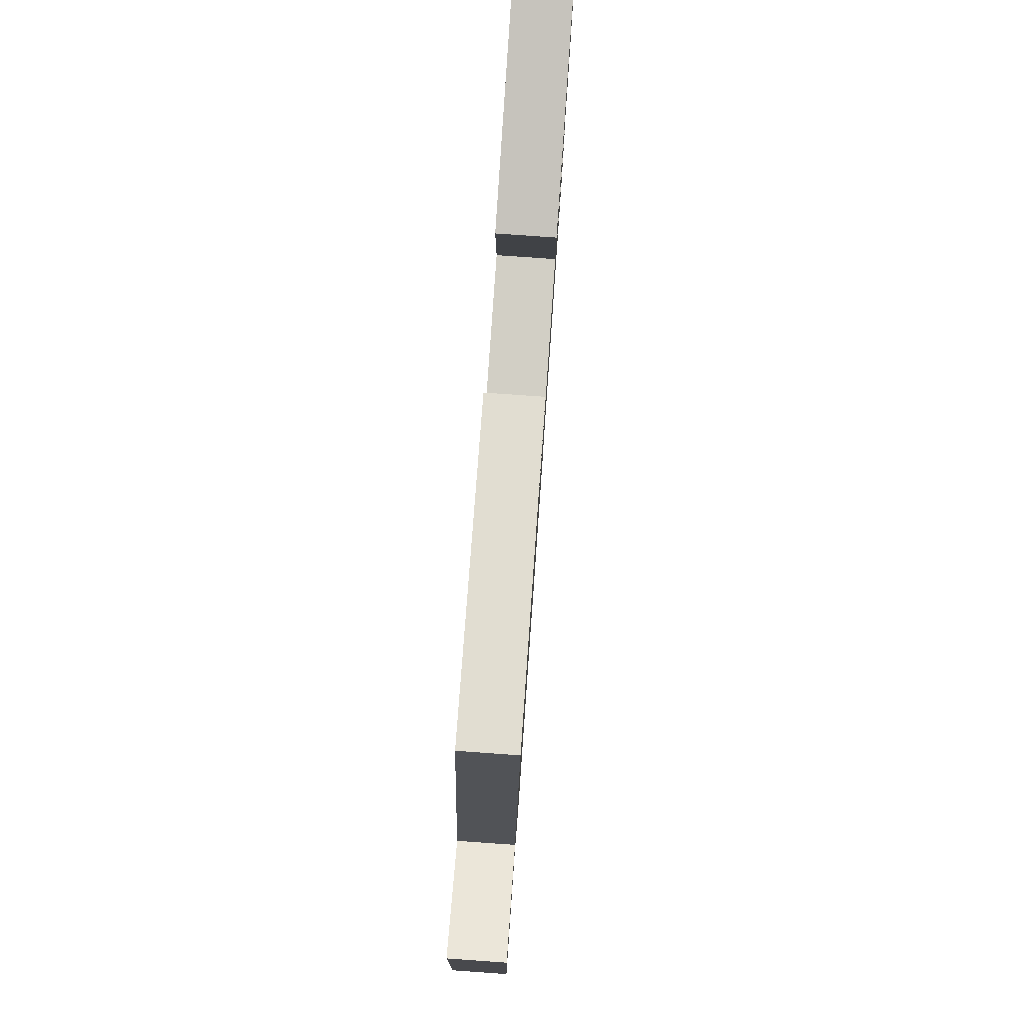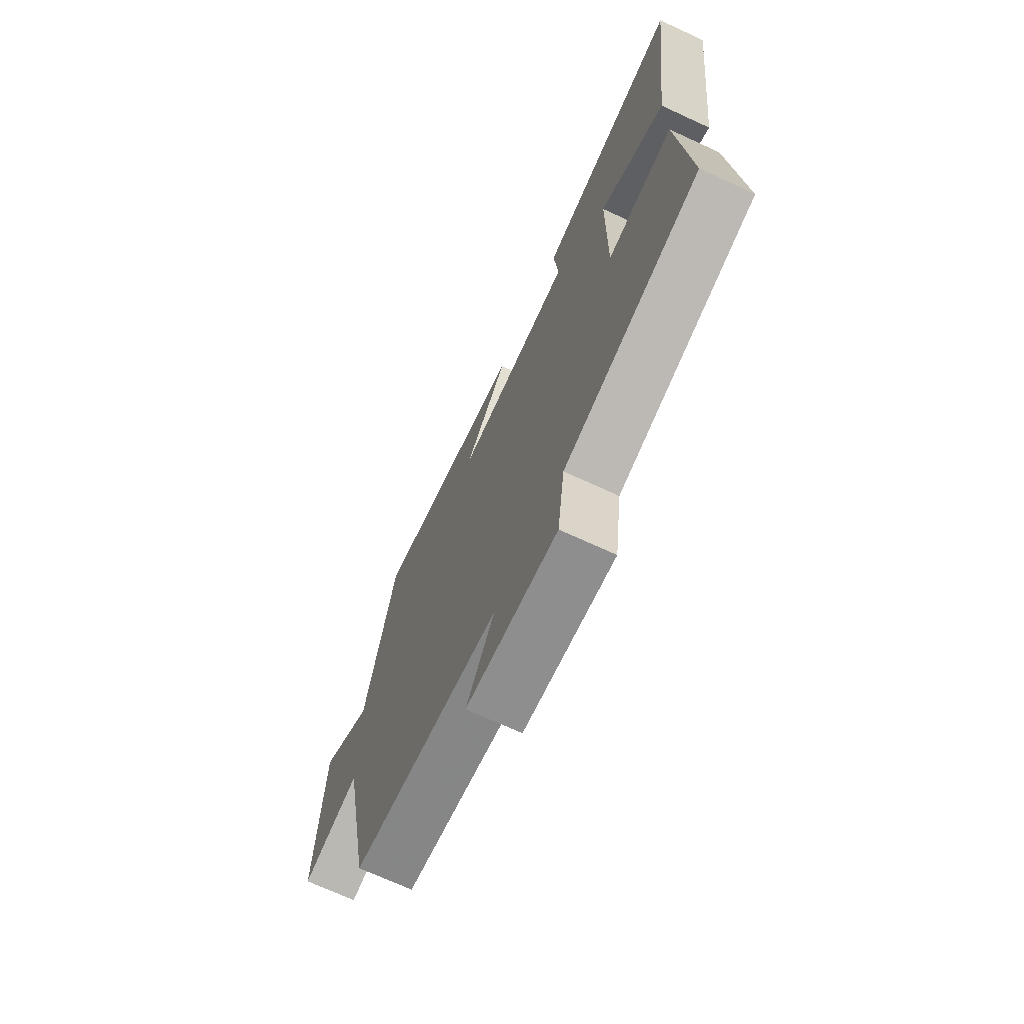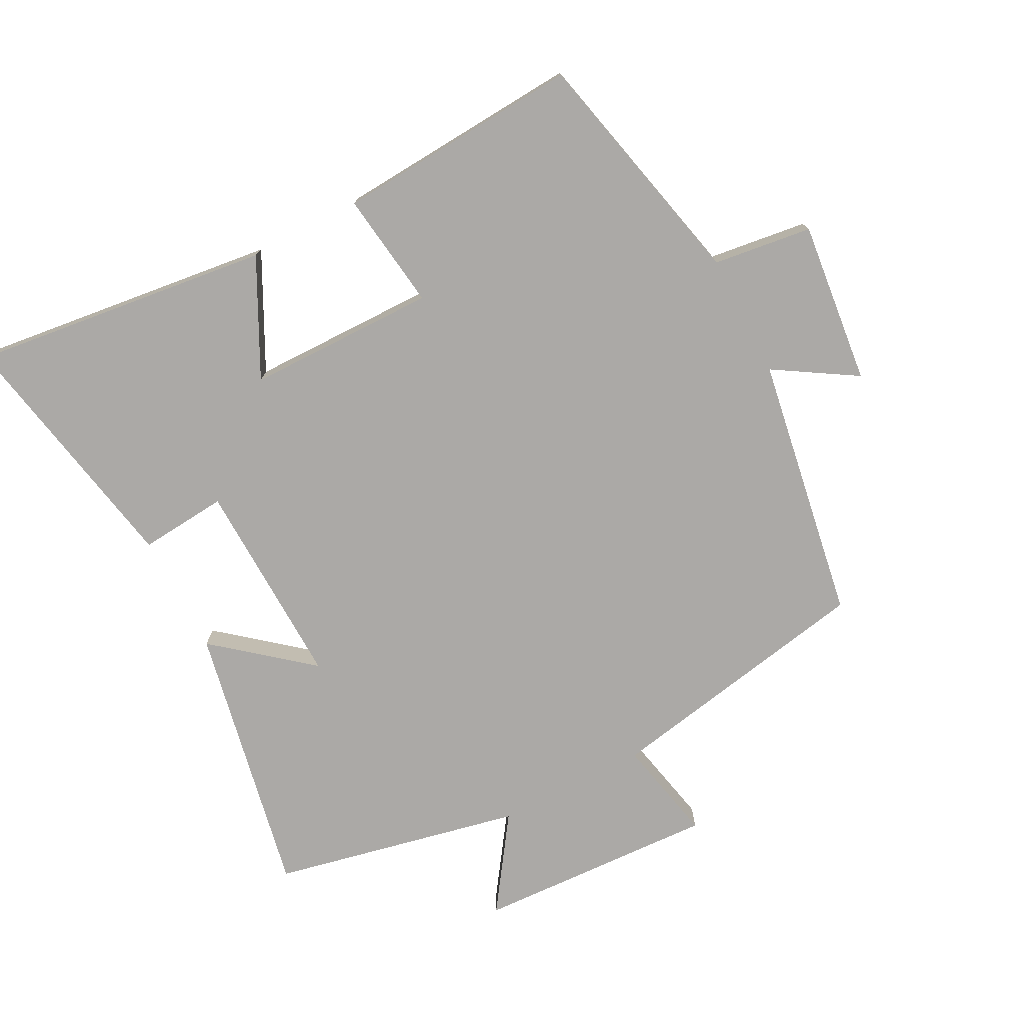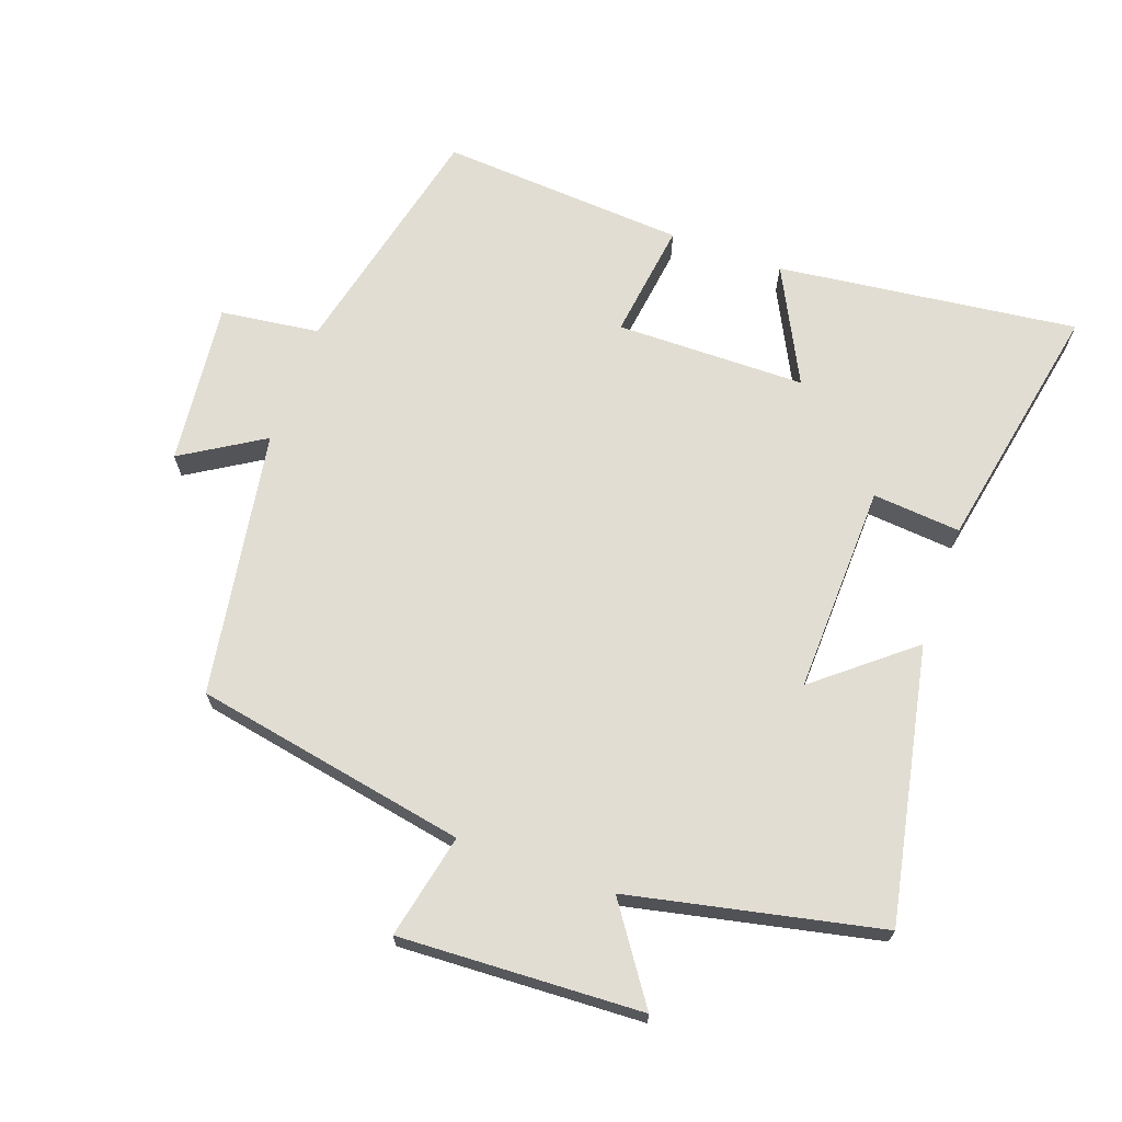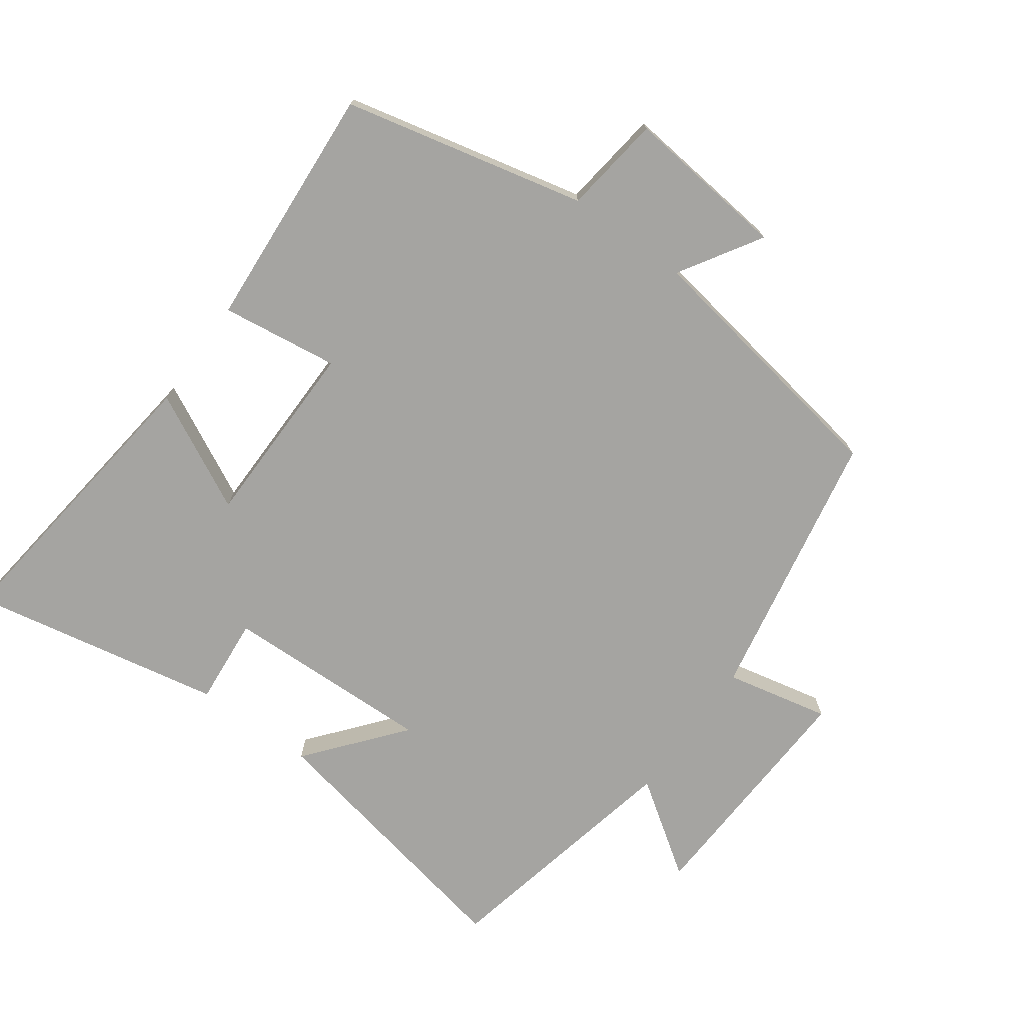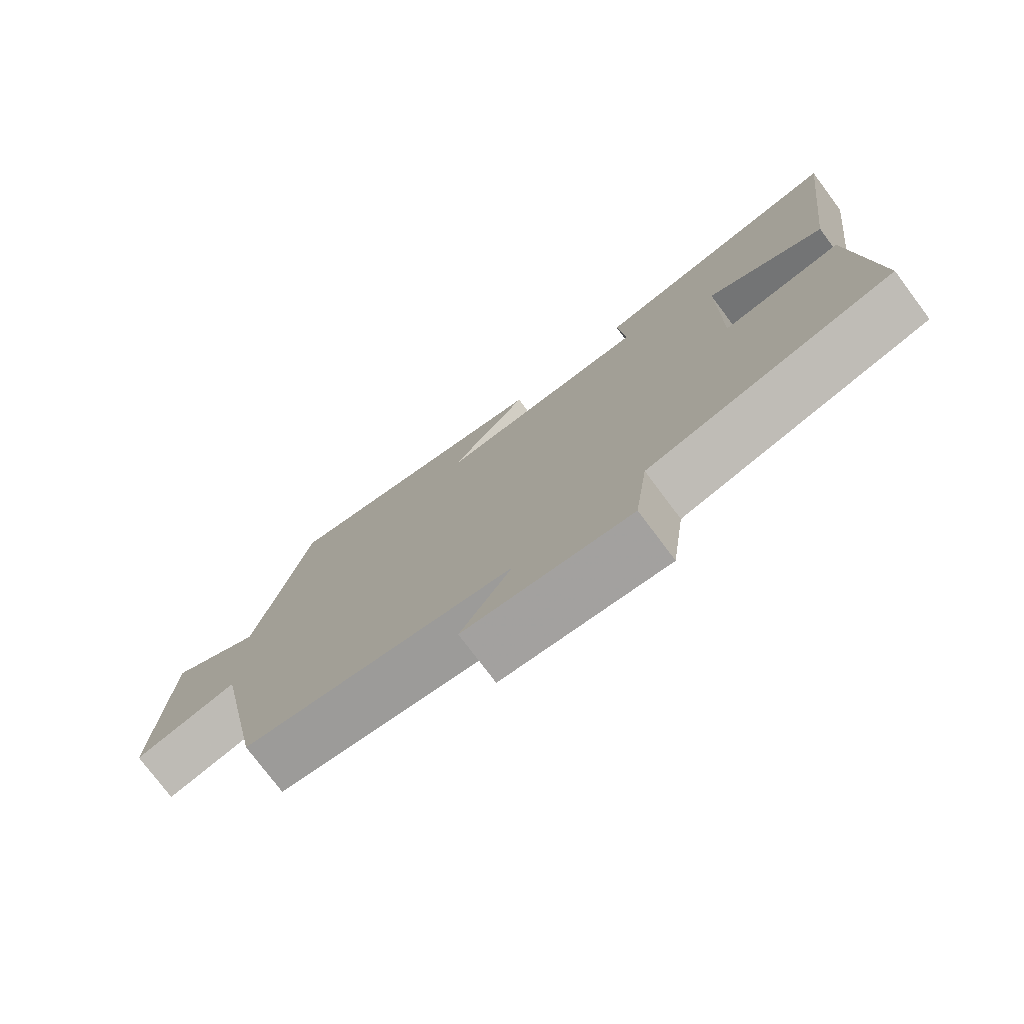
<metadata>
{"format":"obj","ext":"obj","renderer":"f3d","projection":"perspective","resolution":1024,"background":"white","views":[{"elev":80.0,"azim":-86.0,"up":"+Z"},{"elev":-70.9,"azim":65.3,"up":"+Z"},{"elev":-75.6,"azim":117.4,"up":"+Y"},{"elev":68.3,"azim":-70.4,"up":"+Y"},{"elev":-73.4,"azim":144.0,"up":"+Y"},{"elev":-76.8,"azim":36.9,"up":"+Z"}]}
</metadata>
<code>
v 0.554 0.07 0.574
v 0.5 0.07 0.124
v 0.326 0.07 0.212
v 0.324 0.07 -0.072
v 0.5 0.07 -0.048
v 0.526 0.07 -0.416
v 0.164 0.07 -0.5
v 0.145 0.07 -0.648
v -0.099 0.07 -0.622
v -0.024 0.07 -0.5
v -0.422 0.07 -0.435
v -0.5 0.07 -0.027
v -0.656 0.07 -0.061
v -0.64 0.07 0.301
v -0.5 0.07 0.205
v -0.421 0.07 0.58
v -0.011 0.07 0.5
v -0.127 0.07 0.358
v 0.187 0.07 0.368
v 0.175 0.07 0.5
v 0.554 0 0.574
v 0.5 0 0.124
v 0.326 0 0.212
v 0.324 0 -0.072
v 0.5 0 -0.048
v 0.526 0 -0.416
v 0.164 0 -0.5
v 0.145 0 -0.648
v -0.099 0 -0.622
v -0.024 0 -0.5
v -0.422 0 -0.435
v -0.5 0 -0.027
v -0.656 0 -0.061
v -0.64 0 0.301
v -0.5 0 0.205
v -0.421 0 0.58
v -0.011 0 0.5
v -0.127 0 0.358
v 0.187 0 0.368
v 0.175 0 0.5
f 1 2 3
f 20 1 3
f 19 20 3
f 18 19 3 4
f 15 16 17 18
f 15 18 4
f 12 13 14 15
f 12 15 4
f 11 12 4
f 10 11 4
f 7 8 9 10
f 6 7 10
f 5 6 10
f 4 5 10
f 23 22 21
f 23 21 40
f 23 40 39
f 24 23 39 38
f 38 37 36 35
f 24 38 35
f 35 34 33 32
f 24 35 32
f 24 32 31
f 24 31 30
f 30 29 28 27
f 30 27 26
f 30 26 25
f 30 25 24
f 1 21 22 2
f 2 22 23 3
f 3 23 24 4
f 4 24 25 5
f 5 25 26 6
f 6 26 27 7
f 7 27 28 8
f 8 28 29 9
f 9 29 30 10
f 10 30 31 11
f 11 31 32 12
f 12 32 33 13
f 13 33 34 14
f 14 34 35 15
f 15 35 36 16
f 16 36 37 17
f 17 37 38 18
f 18 38 39 19
f 19 39 40 20
f 20 40 21 1

</code>
